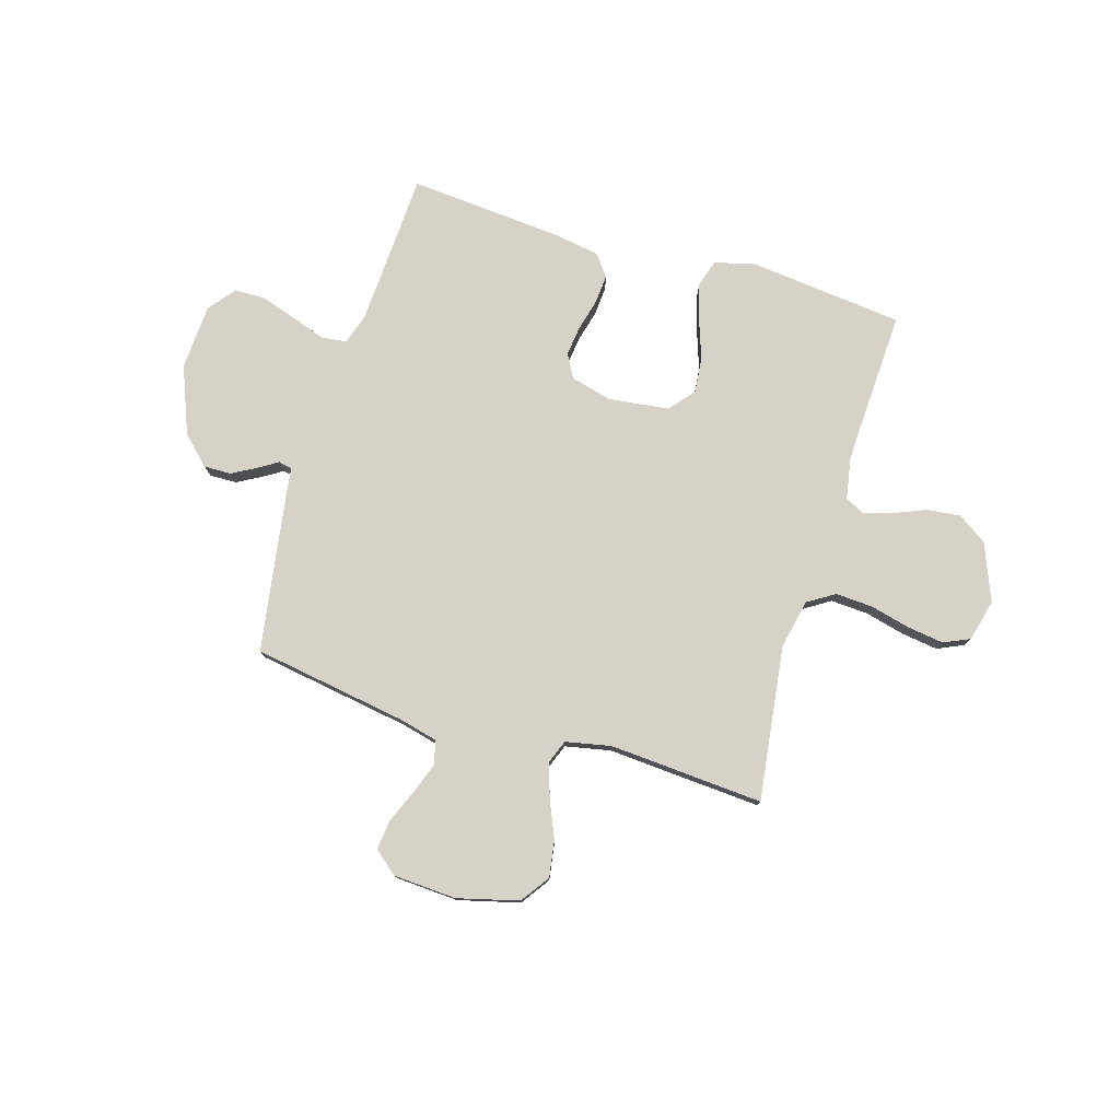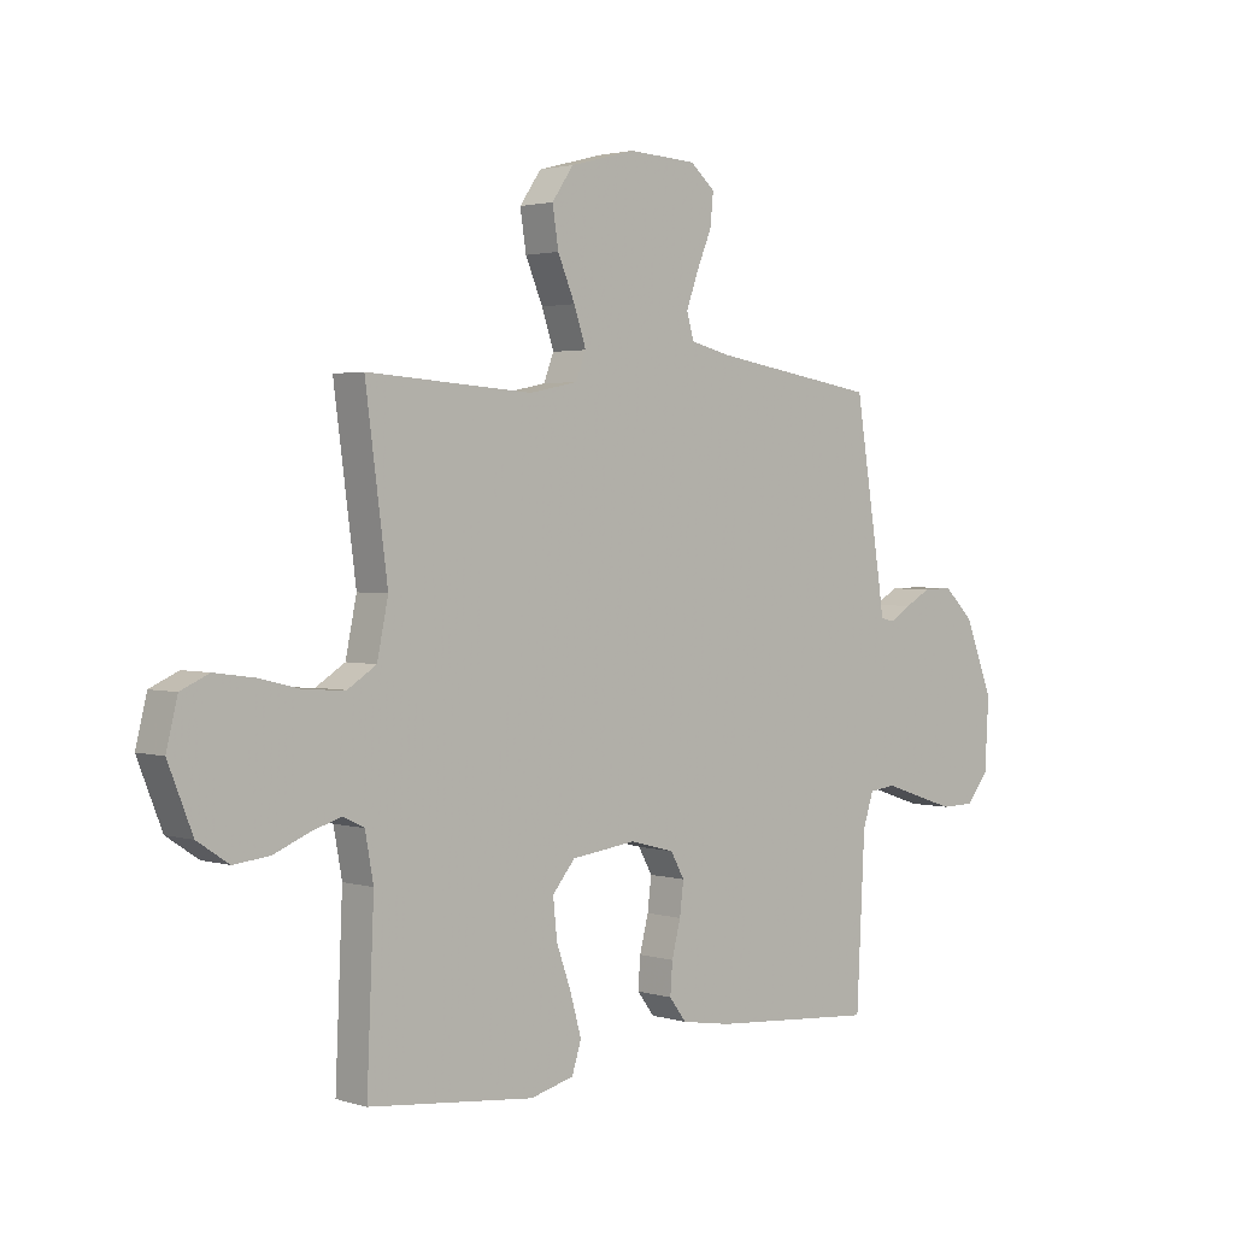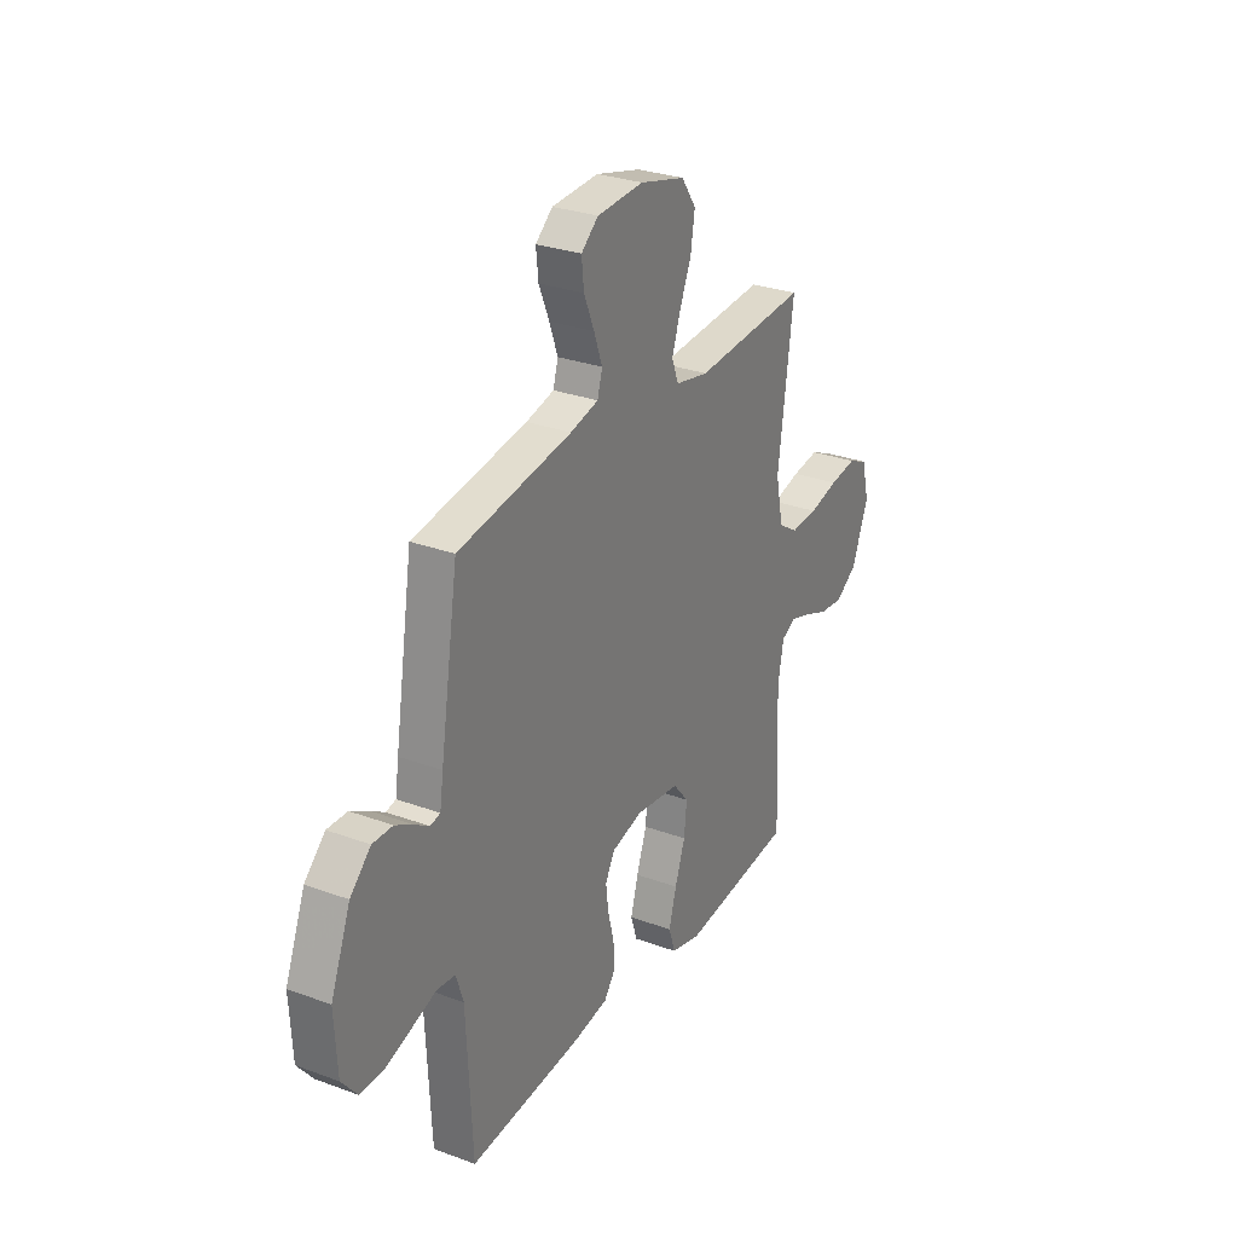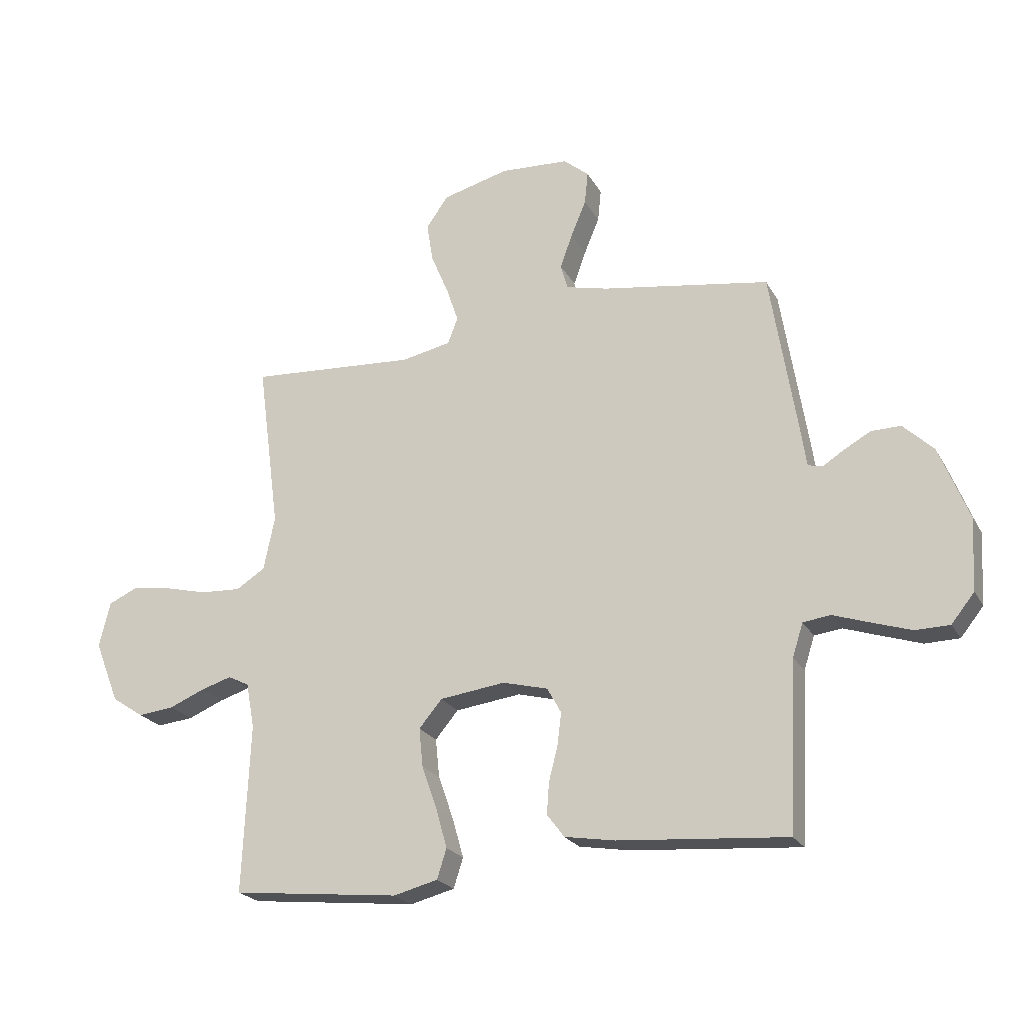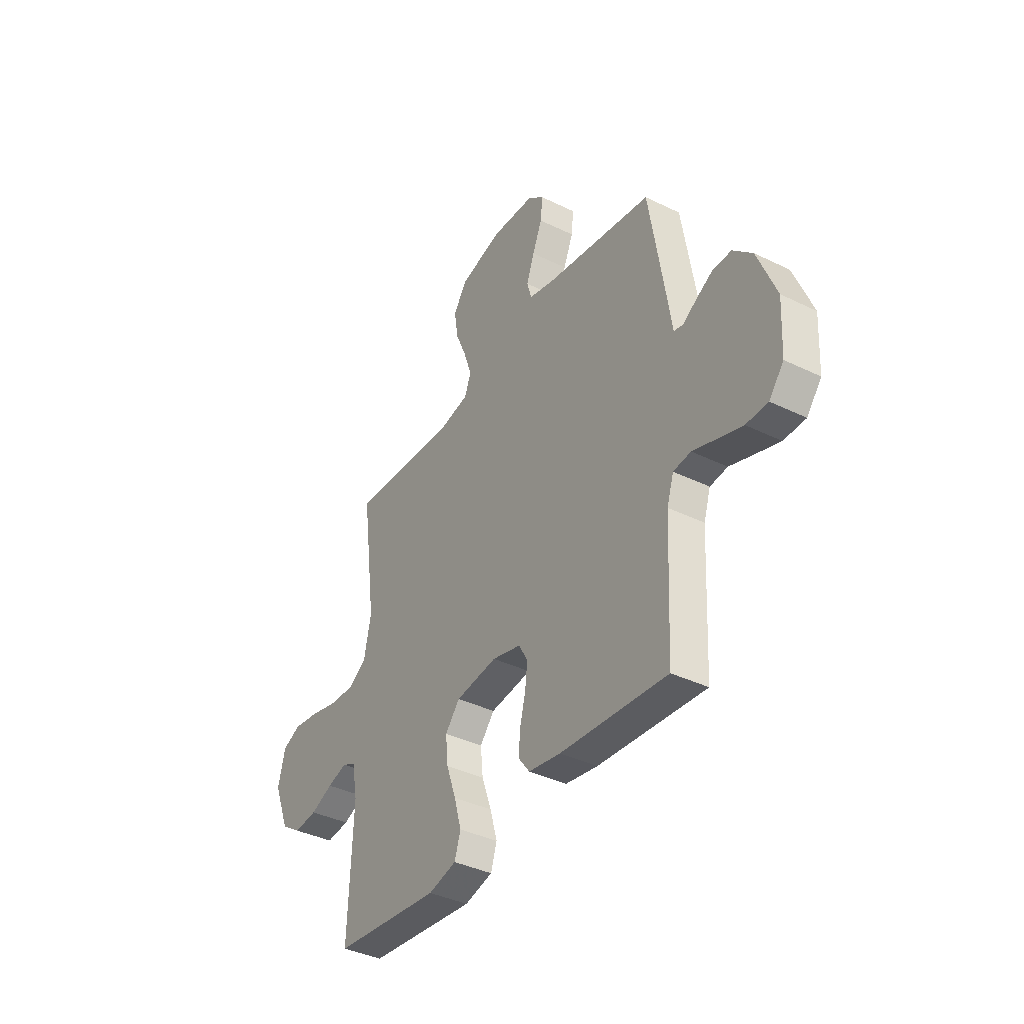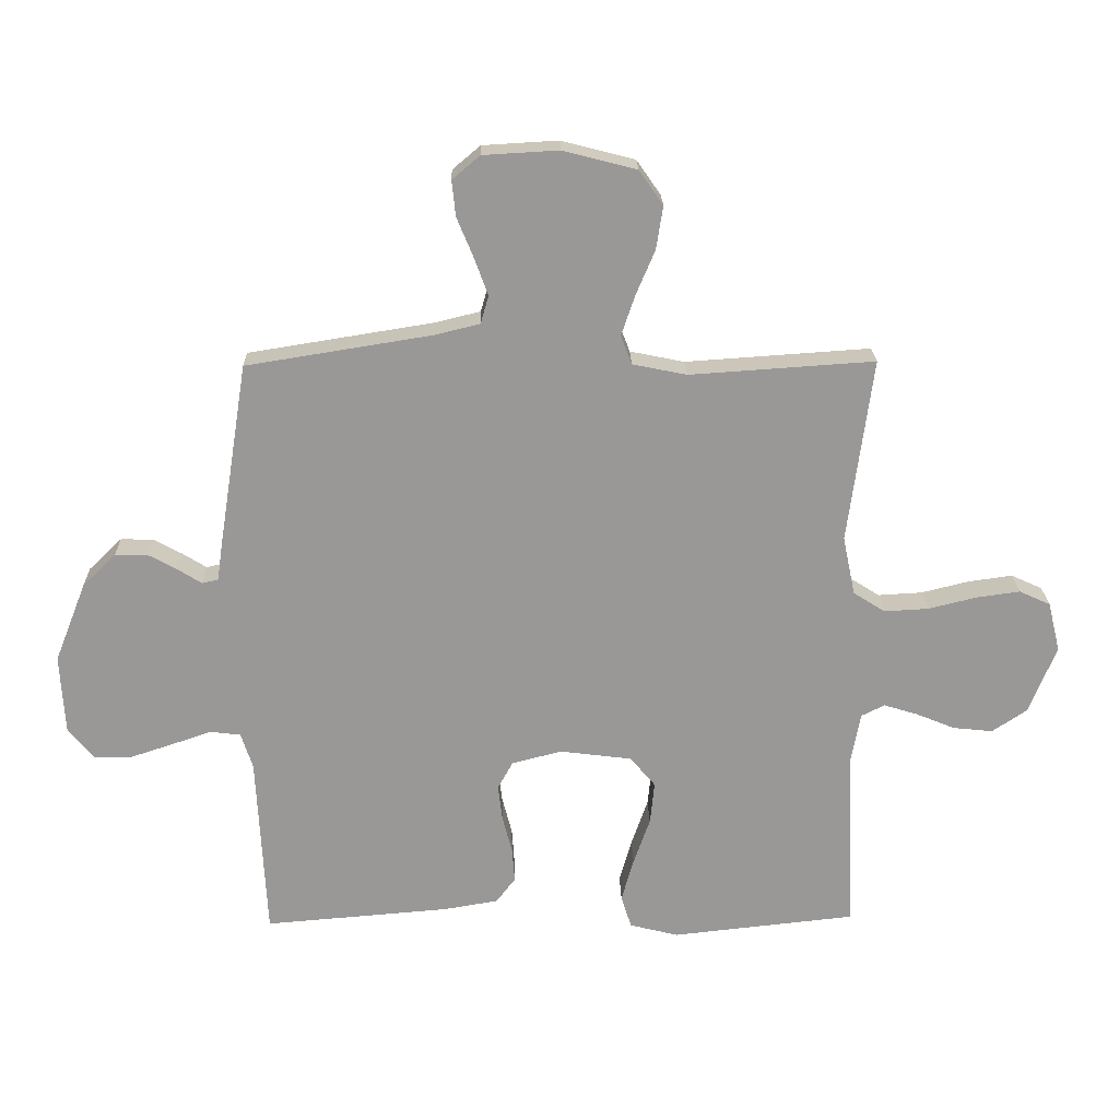
<metadata>
{"format":"obj","ext":"obj","renderer":"f3d","projection":"perspective","resolution":1024,"background":"white","views":[{"elev":77.8,"azim":16.8,"up":"+Y"},{"elev":2.3,"azim":136.7,"up":"+Z"},{"elev":28.9,"azim":-61.2,"up":"+Z"},{"elev":-22.6,"azim":-157.6,"up":"+Z"},{"elev":-38.5,"azim":-121.7,"up":"+Z"},{"elev":21.6,"azim":-1.4,"up":"+Z"}]}
</metadata>
<code>
v 0.5 0.07 -0.5
v 0.2 0.07 -0.532
v 0.121 0.07 -0.512
v 0.104 0.07 -0.459
v 0.124 0.07 -0.388
v 0.151 0.07 -0.311
v 0.158 0.07 -0.242
v 0.117 0.07 -0.193
v 0 0.07 -0.178
v -0.081 0.07 -0.199
v -0.106 0.07 -0.244
v -0.099 0.07 -0.302
v -0.083 0.07 -0.364
v -0.079 0.07 -0.42
v -0.11 0.07 -0.461
v -0.2 0.07 -0.476
v -0.5 0.07 -0.5
v -0.515 0.07 -0.2
v -0.534 0.07 -0.141
v -0.583 0.07 -0.135
v -0.648 0.07 -0.157
v -0.718 0.07 -0.18
v -0.779 0.07 -0.179
v -0.82 0.07 -0.128
v -0.827 0.07 0
v -0.775 0.07 0.131
v -0.721 0.07 0.183
v -0.668 0.07 0.182
v -0.621 0.07 0.156
v -0.583 0.07 0.132
v -0.557 0.07 0.138
v -0.548 0.07 0.2
v -0.5 0.07 0.5
v -0.2 0.07 0.548
v -0.126 0.07 0.566
v -0.113 0.07 0.611
v -0.135 0.07 0.672
v -0.162 0.07 0.737
v -0.168 0.07 0.795
v -0.123 0.07 0.833
v 0 0.07 0.84
v 0.119 0.07 0.809
v 0.158 0.07 0.753
v 0.147 0.07 0.683
v 0.116 0.07 0.61
v 0.094 0.07 0.545
v 0.112 0.07 0.498
v 0.2 0.07 0.48
v 0.5 0.07 0.5
v 0.46 0.07 0.2
v 0.48 0.07 0.104
v 0.532 0.07 0.071
v 0.604 0.07 0.075
v 0.681 0.07 0.094
v 0.753 0.07 0.104
v 0.804 0.07 0.081
v 0.824 0.07 0
v 0.78 0.07 -0.111
v 0.723 0.07 -0.149
v 0.658 0.07 -0.142
v 0.595 0.07 -0.116
v 0.54 0.07 -0.099
v 0.502 0.07 -0.118
v 0.487 0.07 -0.2
v 0.5 0 -0.5
v 0.2 0 -0.532
v 0.121 0 -0.512
v 0.104 0 -0.459
v 0.124 0 -0.388
v 0.151 0 -0.311
v 0.158 0 -0.242
v 0.117 0 -0.193
v 0 0 -0.178
v -0.081 0 -0.199
v -0.106 0 -0.244
v -0.099 0 -0.302
v -0.083 0 -0.364
v -0.079 0 -0.42
v -0.11 0 -0.461
v -0.2 0 -0.476
v -0.5 0 -0.5
v -0.515 0 -0.2
v -0.534 0 -0.141
v -0.583 0 -0.135
v -0.648 0 -0.157
v -0.718 0 -0.18
v -0.779 0 -0.179
v -0.82 0 -0.128
v -0.827 0 0
v -0.775 0 0.131
v -0.721 0 0.183
v -0.668 0 0.182
v -0.621 0 0.156
v -0.583 0 0.132
v -0.557 0 0.138
v -0.548 0 0.2
v -0.5 0 0.5
v -0.2 0 0.548
v -0.126 0 0.566
v -0.113 0 0.611
v -0.135 0 0.672
v -0.162 0 0.737
v -0.168 0 0.795
v -0.123 0 0.833
v 0 0 0.84
v 0.119 0 0.809
v 0.158 0 0.753
v 0.147 0 0.683
v 0.116 0 0.61
v 0.094 0 0.545
v 0.112 0 0.498
v 0.2 0 0.48
v 0.5 0 0.5
v 0.46 0 0.2
v 0.48 0 0.104
v 0.532 0 0.071
v 0.604 0 0.075
v 0.681 0 0.094
v 0.753 0 0.104
v 0.804 0 0.081
v 0.824 0 0
v 0.78 0 -0.111
v 0.723 0 -0.149
v 0.658 0 -0.142
v 0.595 0 -0.116
v 0.54 0 -0.099
v 0.502 0 -0.118
v 0.487 0 -0.2
f 58 59 60 61
f 58 61 62
f 57 58 62
f 56 57 62
f 53 54 55 56
f 52 53 56 62
f 51 52 62 63
f 48 49 50
f 47 48 50 51
f 42 43 44 45
f 42 45 46
f 41 42 46
f 40 41 46
f 37 38 39 40
f 36 37 40 46
f 35 36 46 47
f 31 32 33 34
f 31 34 35 47
f 27 28 29 30
f 25 26 27 30
f 25 30 31
f 24 25 31
f 20 21 22 23
f 20 23 24 31
f 15 16 17 18
f 15 18 19
f 12 13 14 15
f 11 12 15 19
f 10 11 19
f 9 10 19
f 3 4 5 6
f 1 2 3 6
f 64 1 6 7
f 63 64 7 8
f 51 63 8 9
f 20 31 47 51
f 9 19 20 51
f 125 124 123 122
f 126 125 122
f 126 122 121
f 126 121 120
f 120 119 118 117
f 126 120 117 116
f 127 126 116 115
f 114 113 112
f 115 114 112 111
f 109 108 107 106
f 110 109 106
f 110 106 105
f 110 105 104
f 104 103 102 101
f 110 104 101 100
f 111 110 100 99
f 98 97 96 95
f 111 99 98 95
f 94 93 92 91
f 94 91 90 89
f 95 94 89
f 95 89 88
f 87 86 85 84
f 95 88 87 84
f 82 81 80 79
f 83 82 79
f 79 78 77 76
f 83 79 76 75
f 83 75 74
f 83 74 73
f 70 69 68 67
f 70 67 66 65
f 71 70 65 128
f 72 71 128 127
f 73 72 127 115
f 115 111 95 84
f 115 84 83 73
f 1 65 66 2
f 2 66 67 3
f 3 67 68 4
f 4 68 69 5
f 5 69 70 6
f 6 70 71 7
f 7 71 72 8
f 8 72 73 9
f 9 73 74 10
f 10 74 75 11
f 11 75 76 12
f 12 76 77 13
f 13 77 78 14
f 14 78 79 15
f 15 79 80 16
f 16 80 81 17
f 17 81 82 18
f 18 82 83 19
f 19 83 84 20
f 20 84 85 21
f 21 85 86 22
f 22 86 87 23
f 23 87 88 24
f 24 88 89 25
f 25 89 90 26
f 26 90 91 27
f 27 91 92 28
f 28 92 93 29
f 29 93 94 30
f 30 94 95 31
f 31 95 96 32
f 32 96 97 33
f 33 97 98 34
f 34 98 99 35
f 35 99 100 36
f 36 100 101 37
f 37 101 102 38
f 38 102 103 39
f 39 103 104 40
f 40 104 105 41
f 41 105 106 42
f 42 106 107 43
f 43 107 108 44
f 44 108 109 45
f 45 109 110 46
f 46 110 111 47
f 47 111 112 48
f 48 112 113 49
f 49 113 114 50
f 50 114 115 51
f 51 115 116 52
f 52 116 117 53
f 53 117 118 54
f 54 118 119 55
f 55 119 120 56
f 56 120 121 57
f 57 121 122 58
f 58 122 123 59
f 59 123 124 60
f 60 124 125 61
f 61 125 126 62
f 62 126 127 63
f 63 127 128 64
f 64 128 65 1

</code>
